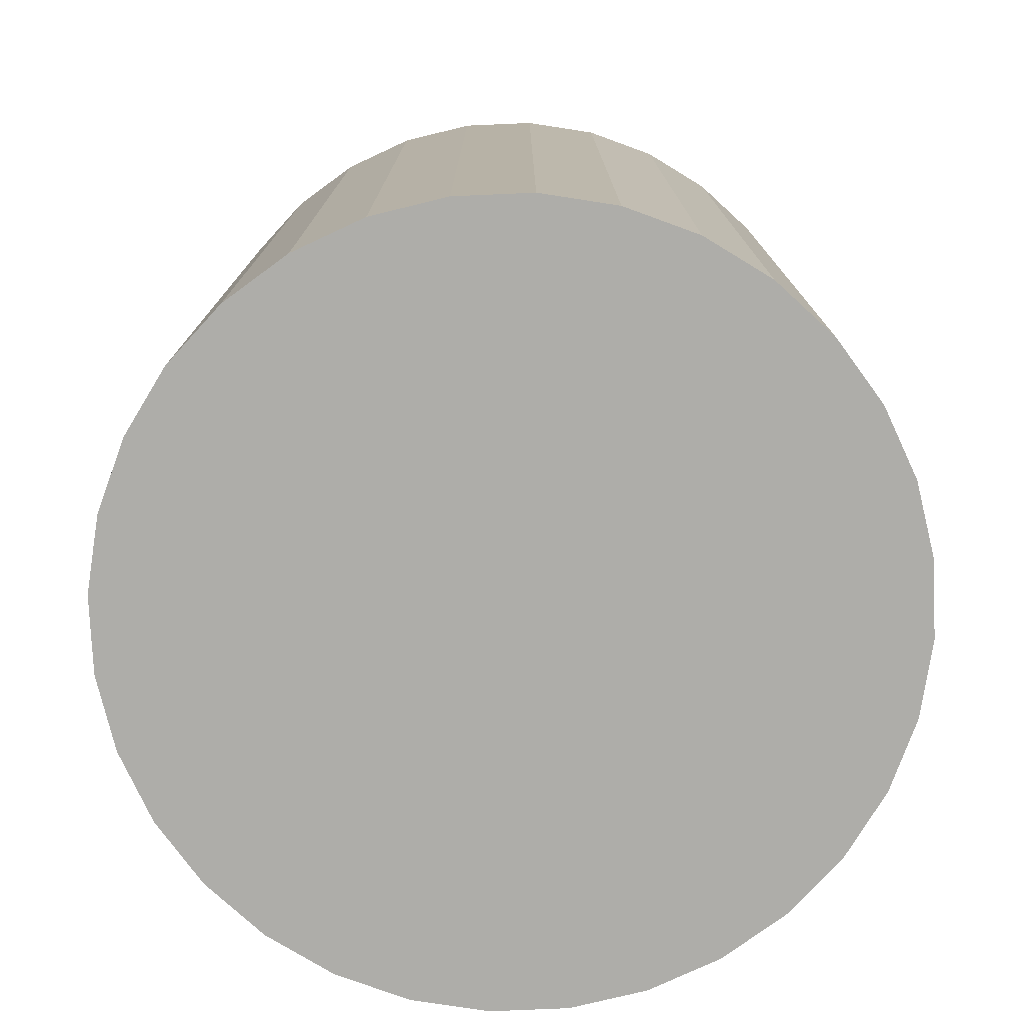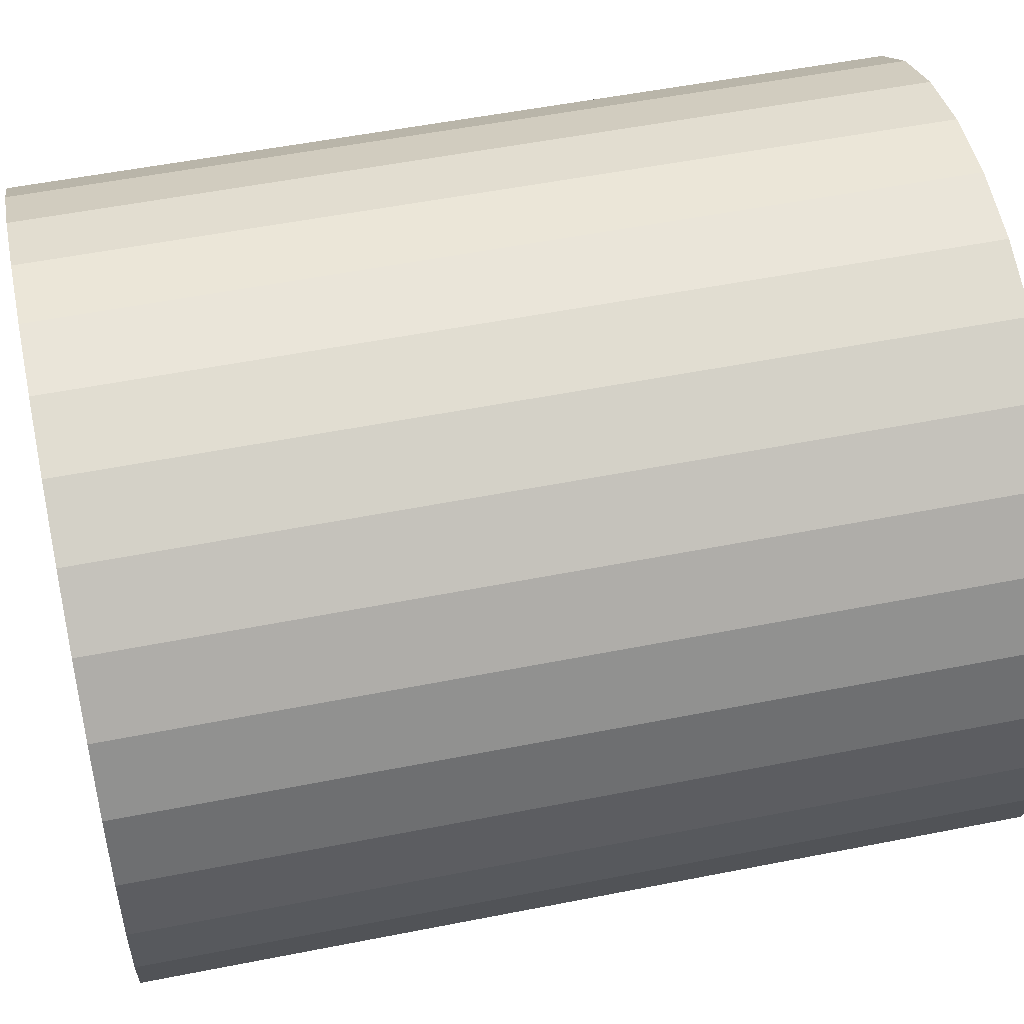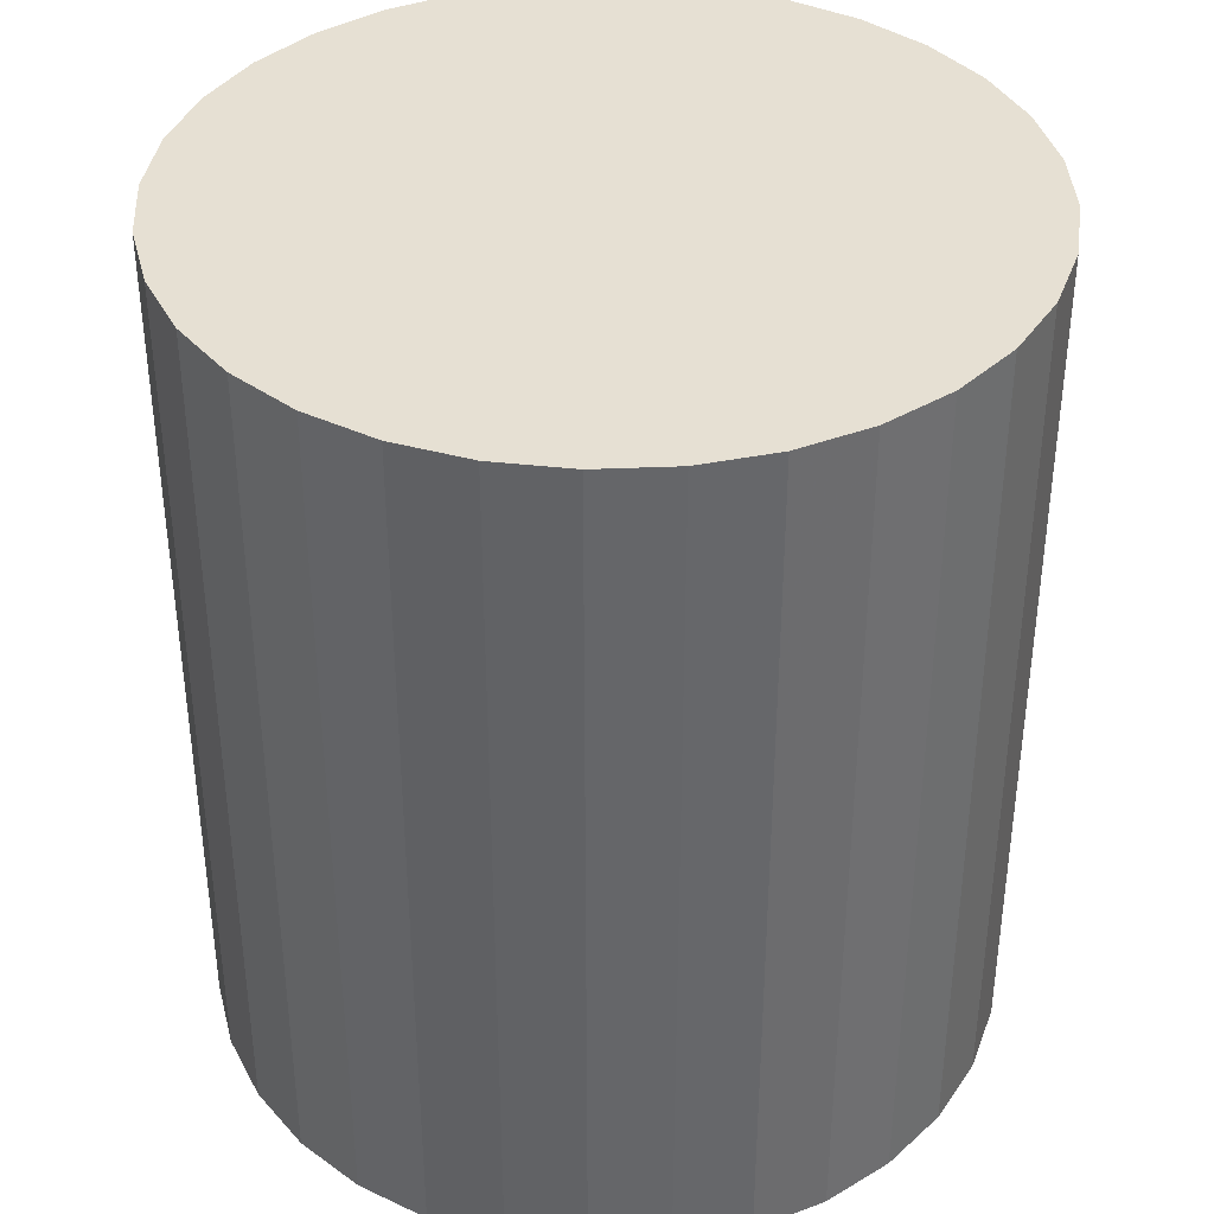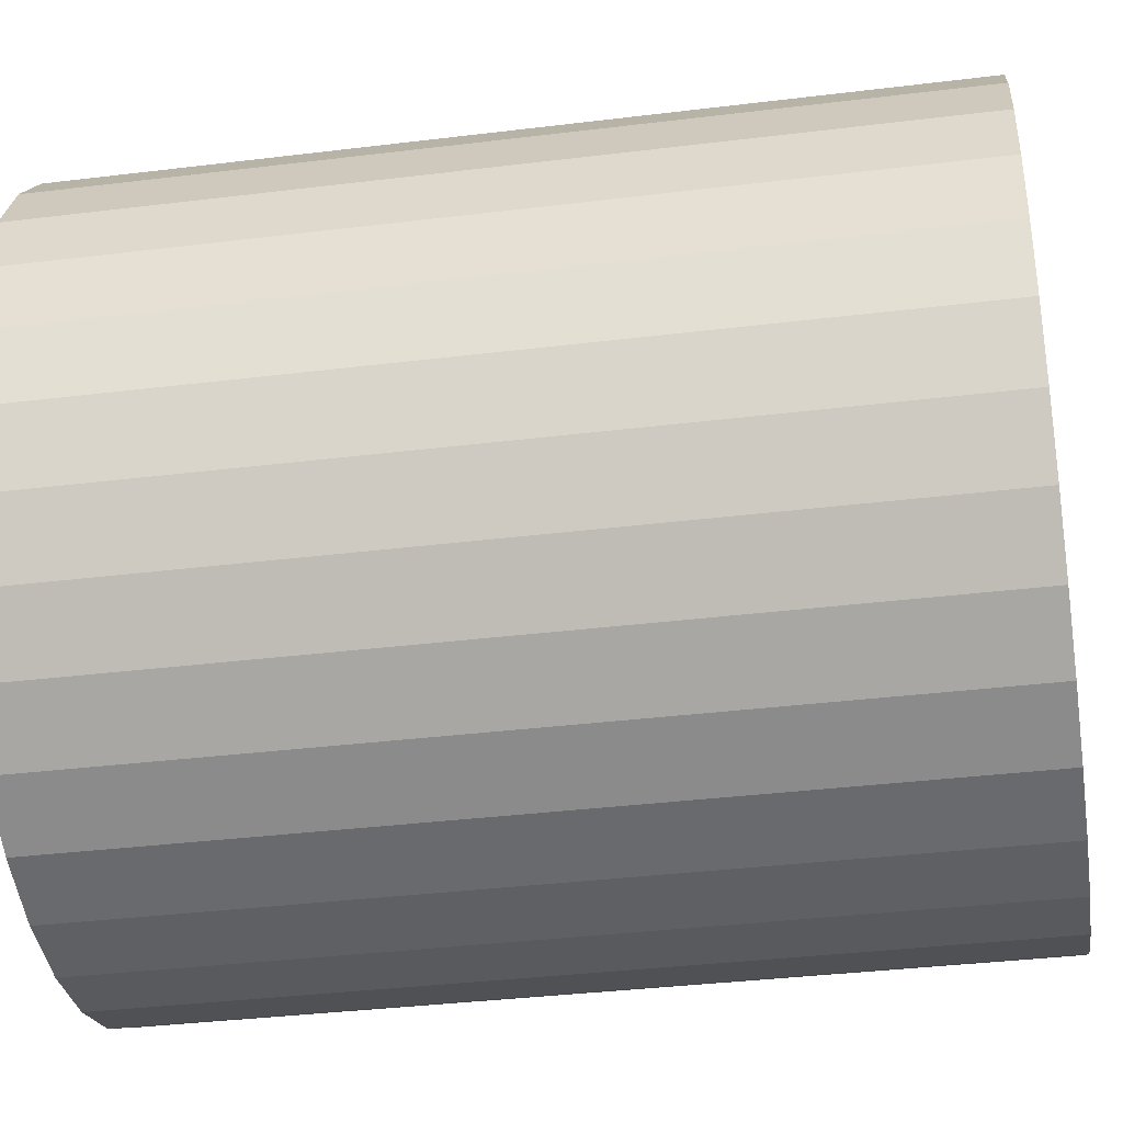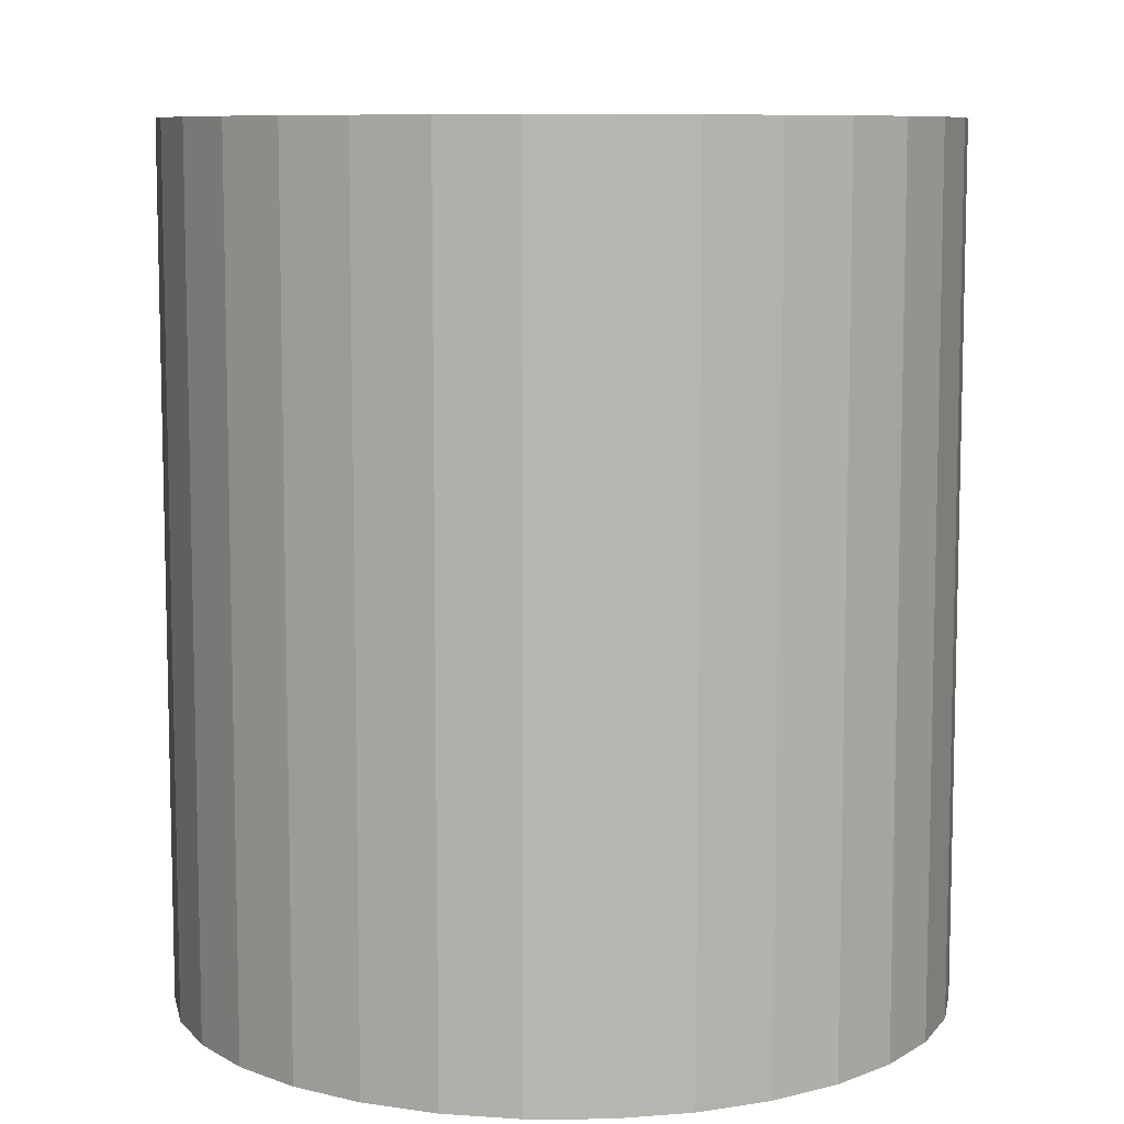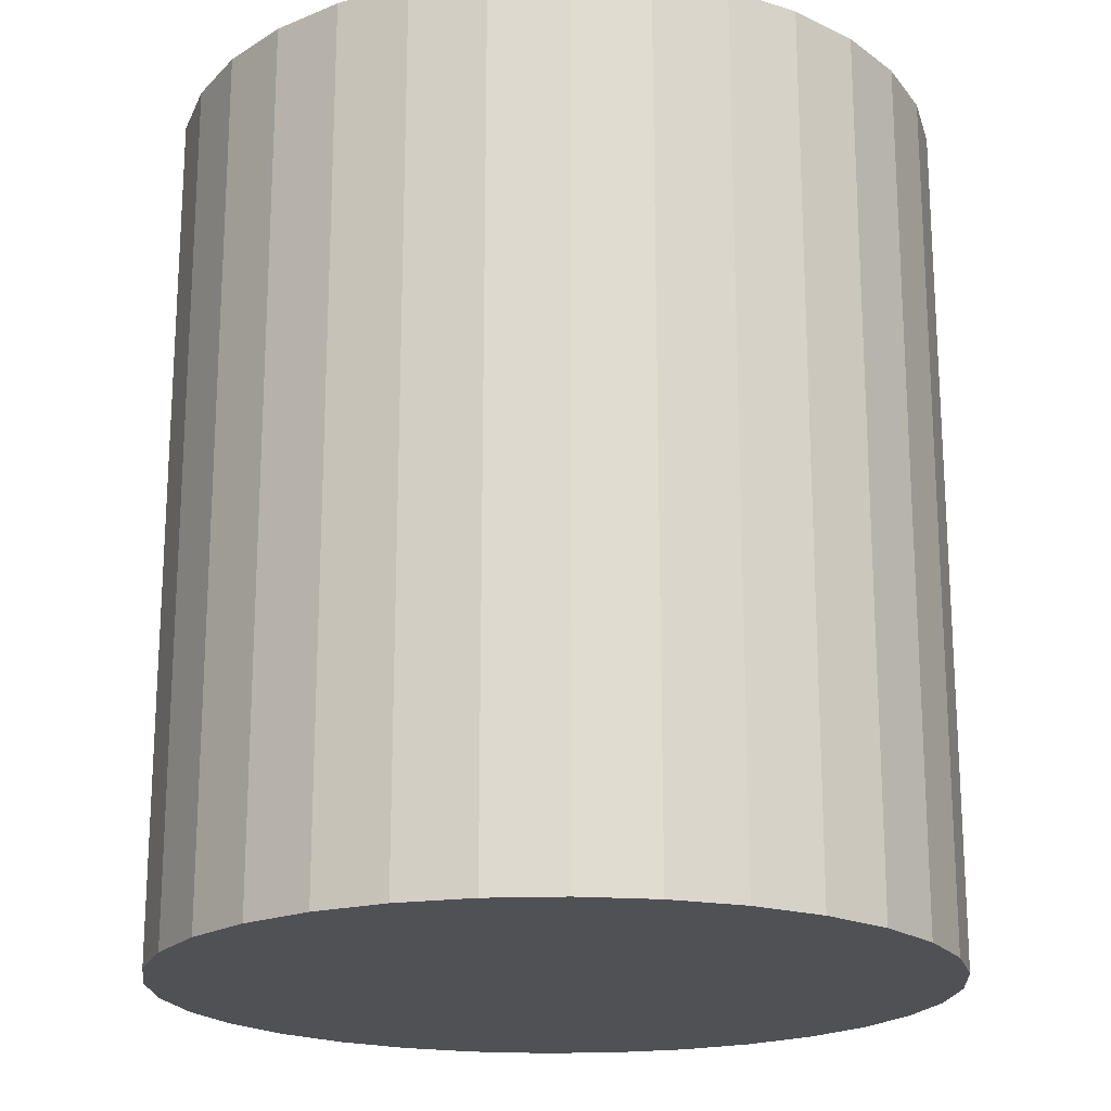
<metadata>
{"format":"obj","ext":"obj","renderer":"f3d","projection":"perspective","resolution":1024,"background":"white","views":[{"elev":-77.1,"azim":-104.4,"up":"+Z"},{"elev":53.1,"azim":-102.0,"up":"+Y"},{"elev":38.3,"azim":-53.7,"up":"+Z"},{"elev":-36.7,"azim":99.0,"up":"+Y"},{"elev":8.7,"azim":106.2,"up":"+Z"},{"elev":-19.7,"azim":-35.7,"up":"+Z"}]}
</metadata>
<code>
v 0 0 -0.03518
v 0.03157 0 -0.03518
v 0.03157 0 0.03518
v 0 0 0.03518
v 0.03096 0.006159 -0.03518
v 0.03096 0.006159 0.03518
v 0.02917 0.01208 -0.03518
v 0.02917 0.01208 0.03518
v 0.02625 0.01754 -0.03518
v 0.02625 0.01754 0.03518
v 0.02232 0.02232 -0.03518
v 0.02232 0.02232 0.03518
v 0.01754 0.02625 -0.03518
v 0.01754 0.02625 0.03518
v 0.01208 0.02917 -0.03518
v 0.01208 0.02917 0.03518
v 0.006159 0.03096 -0.03518
v 0.006159 0.03096 0.03518
v 0 0.03157 -0.03518
v 0 0.03157 0.03518
v -0.006159 0.03096 -0.03518
v -0.006159 0.03096 0.03518
v -0.01208 0.02917 -0.03518
v -0.01208 0.02917 0.03518
v -0.01754 0.02625 -0.03518
v -0.01754 0.02625 0.03518
v -0.02232 0.02232 -0.03518
v -0.02232 0.02232 0.03518
v -0.02625 0.01754 -0.03518
v -0.02625 0.01754 0.03518
v -0.02917 0.01208 -0.03518
v -0.02917 0.01208 0.03518
v -0.03096 0.006159 -0.03518
v -0.03096 0.006159 0.03518
v -0.03157 0 -0.03518
v -0.03157 0 0.03518
v -0.03096 -0.006159 -0.03518
v -0.03096 -0.006159 0.03518
v -0.02917 -0.01208 -0.03518
v -0.02917 -0.01208 0.03518
v -0.02625 -0.01754 -0.03518
v -0.02625 -0.01754 0.03518
v -0.02232 -0.02232 -0.03518
v -0.02232 -0.02232 0.03518
v -0.01754 -0.02625 -0.03518
v -0.01754 -0.02625 0.03518
v -0.01208 -0.02917 -0.03518
v -0.01208 -0.02917 0.03518
v -0.006159 -0.03096 -0.03518
v -0.006159 -0.03096 0.03518
v -0 -0.03157 -0.03518
v -0 -0.03157 0.03518
v 0.006159 -0.03096 -0.03518
v 0.006159 -0.03096 0.03518
v 0.01208 -0.02917 -0.03518
v 0.01208 -0.02917 0.03518
v 0.01754 -0.02625 -0.03518
v 0.01754 -0.02625 0.03518
v 0.02232 -0.02232 -0.03518
v 0.02232 -0.02232 0.03518
v 0.02625 -0.01754 -0.03518
v 0.02625 -0.01754 0.03518
v 0.02917 -0.01208 -0.03518
v 0.02917 -0.01208 0.03518
v 0.03096 -0.006159 -0.03518
v 0.03096 -0.006159 0.03518
f 2 1 5
f 2 5 3
f 3 5 6
f 3 6 4
f 5 1 7
f 5 7 6
f 6 7 8
f 6 8 4
f 7 1 9
f 7 9 8
f 8 9 10
f 8 10 4
f 9 1 11
f 9 11 10
f 10 11 12
f 10 12 4
f 11 1 13
f 11 13 12
f 12 13 14
f 12 14 4
f 13 1 15
f 13 15 14
f 14 15 16
f 14 16 4
f 15 1 17
f 15 17 16
f 16 17 18
f 16 18 4
f 17 1 19
f 17 19 18
f 18 19 20
f 18 20 4
f 19 1 21
f 19 21 20
f 20 21 22
f 20 22 4
f 21 1 23
f 21 23 22
f 22 23 24
f 22 24 4
f 23 1 25
f 23 25 24
f 24 25 26
f 24 26 4
f 25 1 27
f 25 27 26
f 26 27 28
f 26 28 4
f 27 1 29
f 27 29 28
f 28 29 30
f 28 30 4
f 29 1 31
f 29 31 30
f 30 31 32
f 30 32 4
f 31 1 33
f 31 33 32
f 32 33 34
f 32 34 4
f 33 1 35
f 33 35 34
f 34 35 36
f 34 36 4
f 35 1 37
f 35 37 36
f 36 37 38
f 36 38 4
f 37 1 39
f 37 39 38
f 38 39 40
f 38 40 4
f 39 1 41
f 39 41 40
f 40 41 42
f 40 42 4
f 41 1 43
f 41 43 42
f 42 43 44
f 42 44 4
f 43 1 45
f 43 45 44
f 44 45 46
f 44 46 4
f 45 1 47
f 45 47 46
f 46 47 48
f 46 48 4
f 47 1 49
f 47 49 48
f 48 49 50
f 48 50 4
f 49 1 51
f 49 51 50
f 50 51 52
f 50 52 4
f 51 1 53
f 51 53 52
f 52 53 54
f 52 54 4
f 53 1 55
f 53 55 54
f 54 55 56
f 54 56 4
f 55 1 57
f 55 57 56
f 56 57 58
f 56 58 4
f 57 1 59
f 57 59 58
f 58 59 60
f 58 60 4
f 59 1 61
f 59 61 60
f 60 61 62
f 60 62 4
f 61 1 63
f 61 63 62
f 62 63 64
f 62 64 4
f 63 1 65
f 63 65 64
f 64 65 66
f 64 66 4
f 65 1 2
f 65 2 66
f 66 2 3
f 66 3 4

</code>
